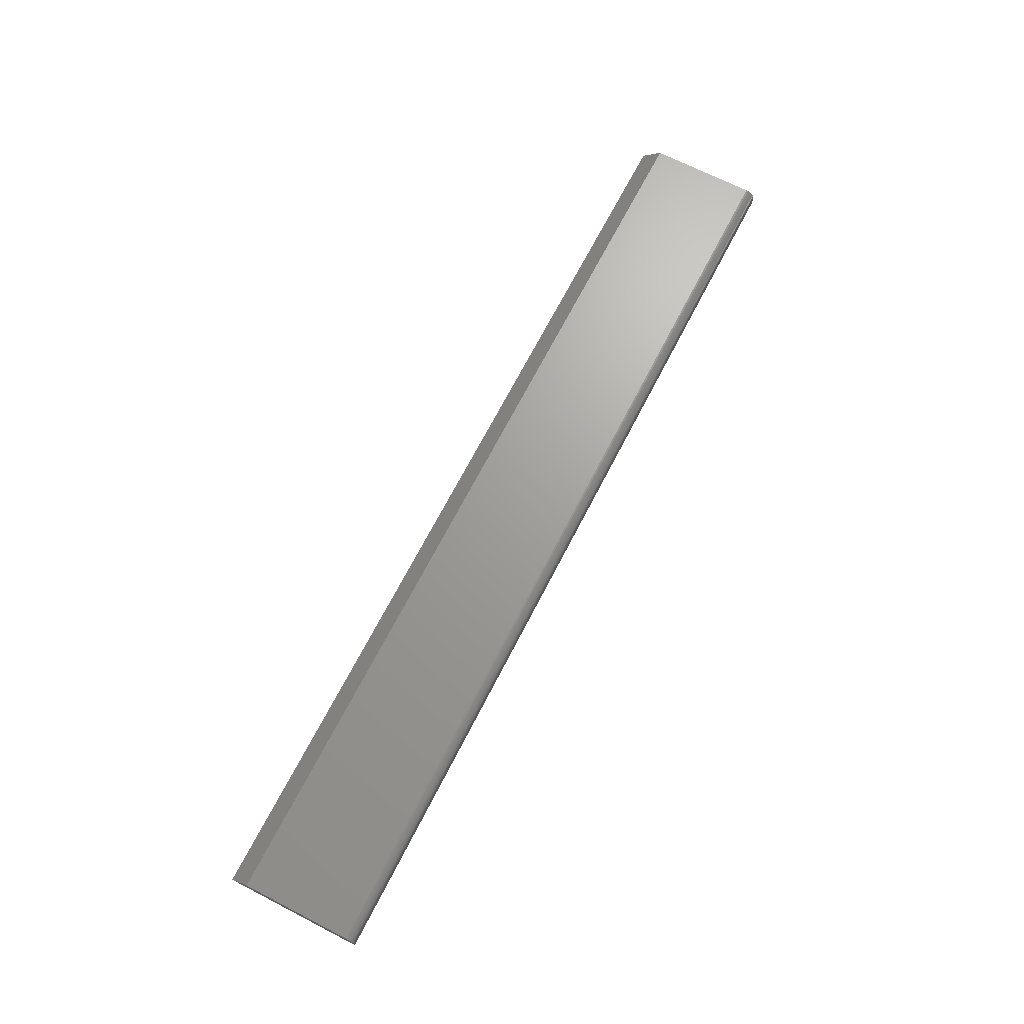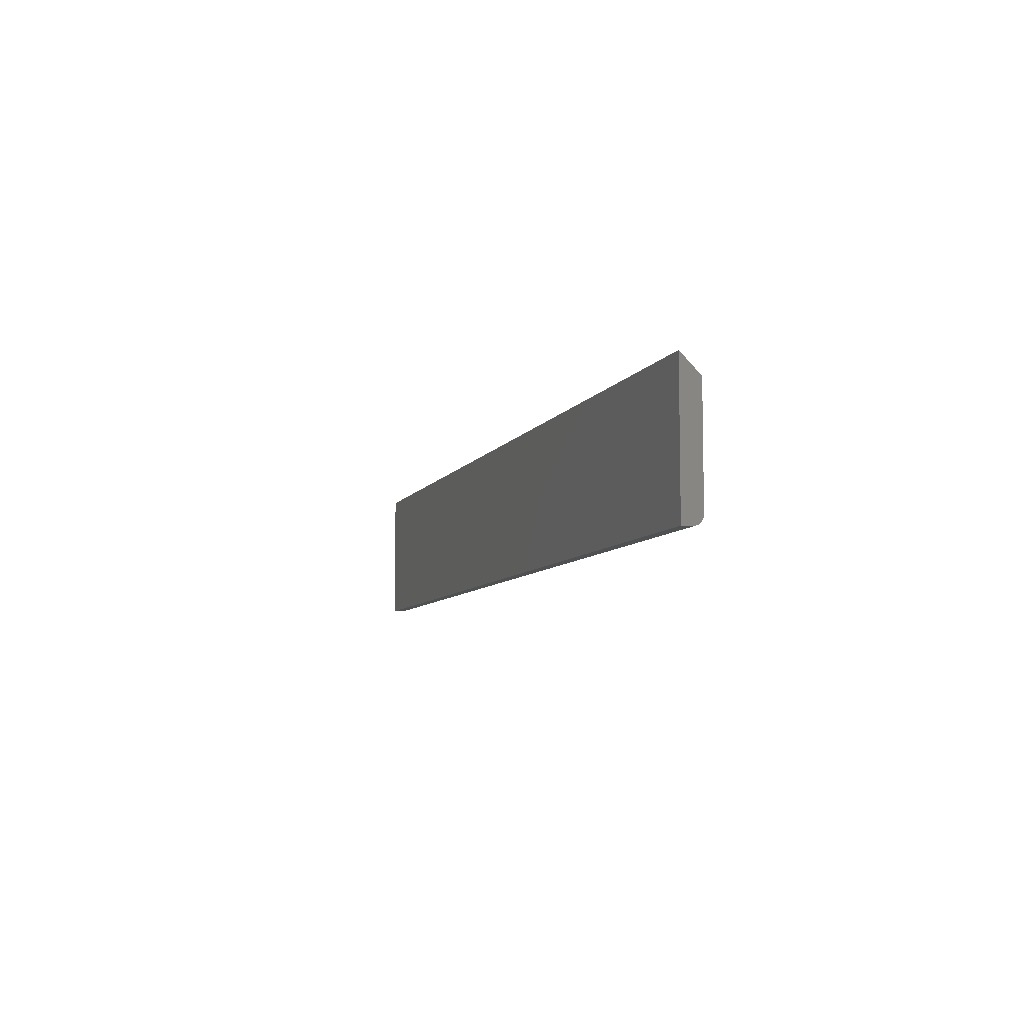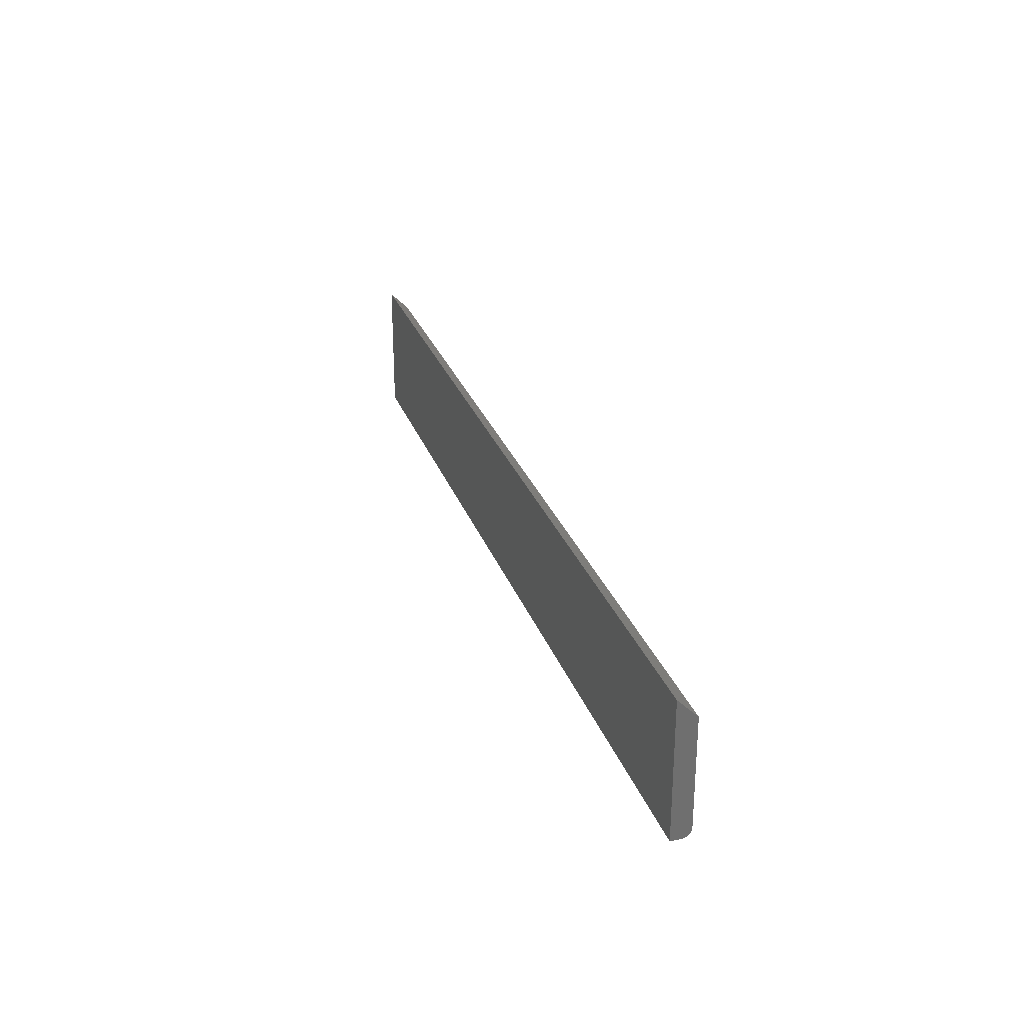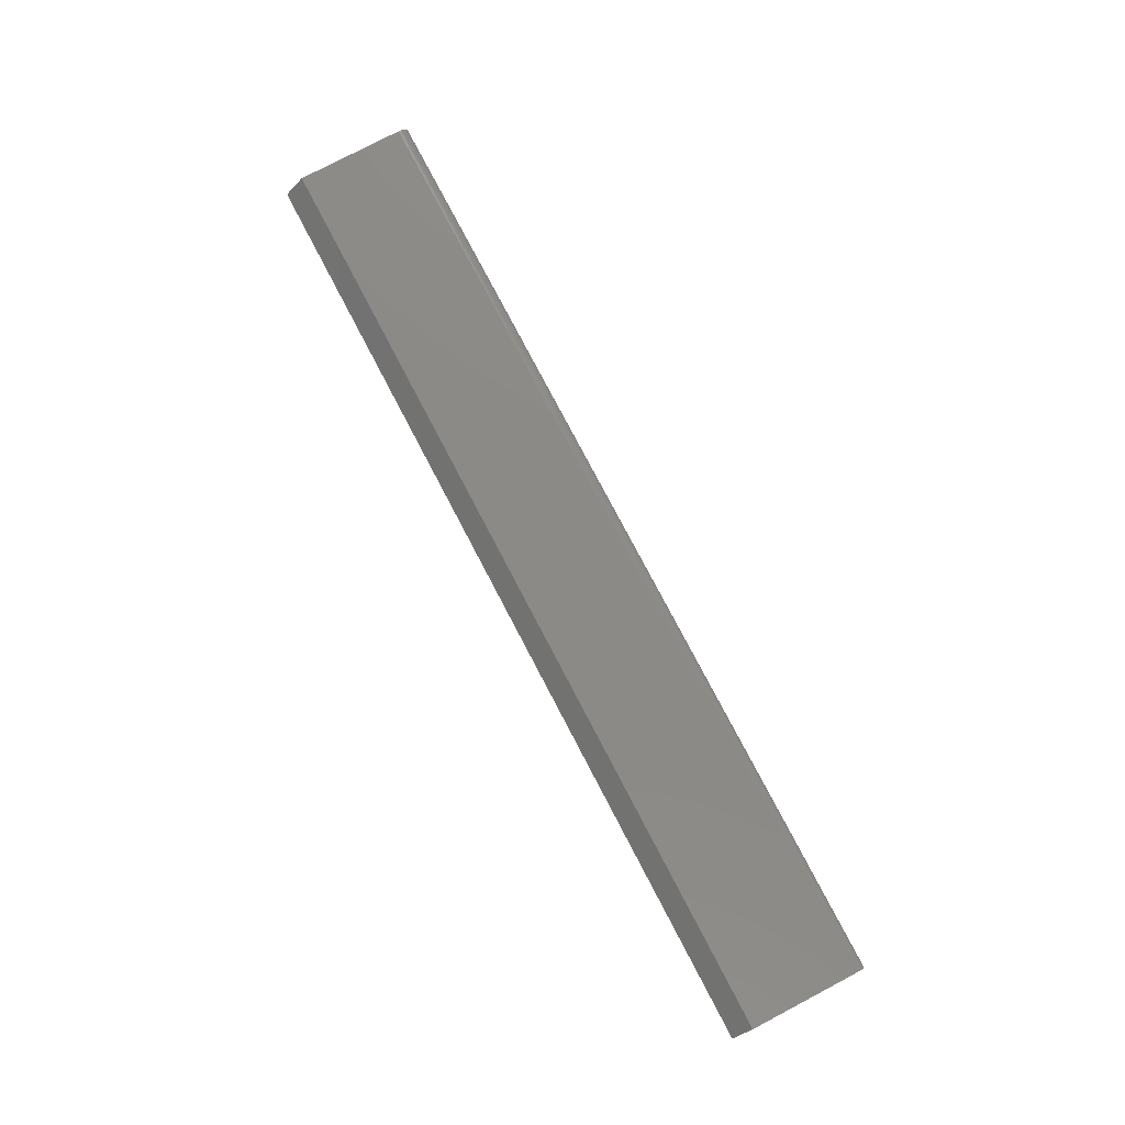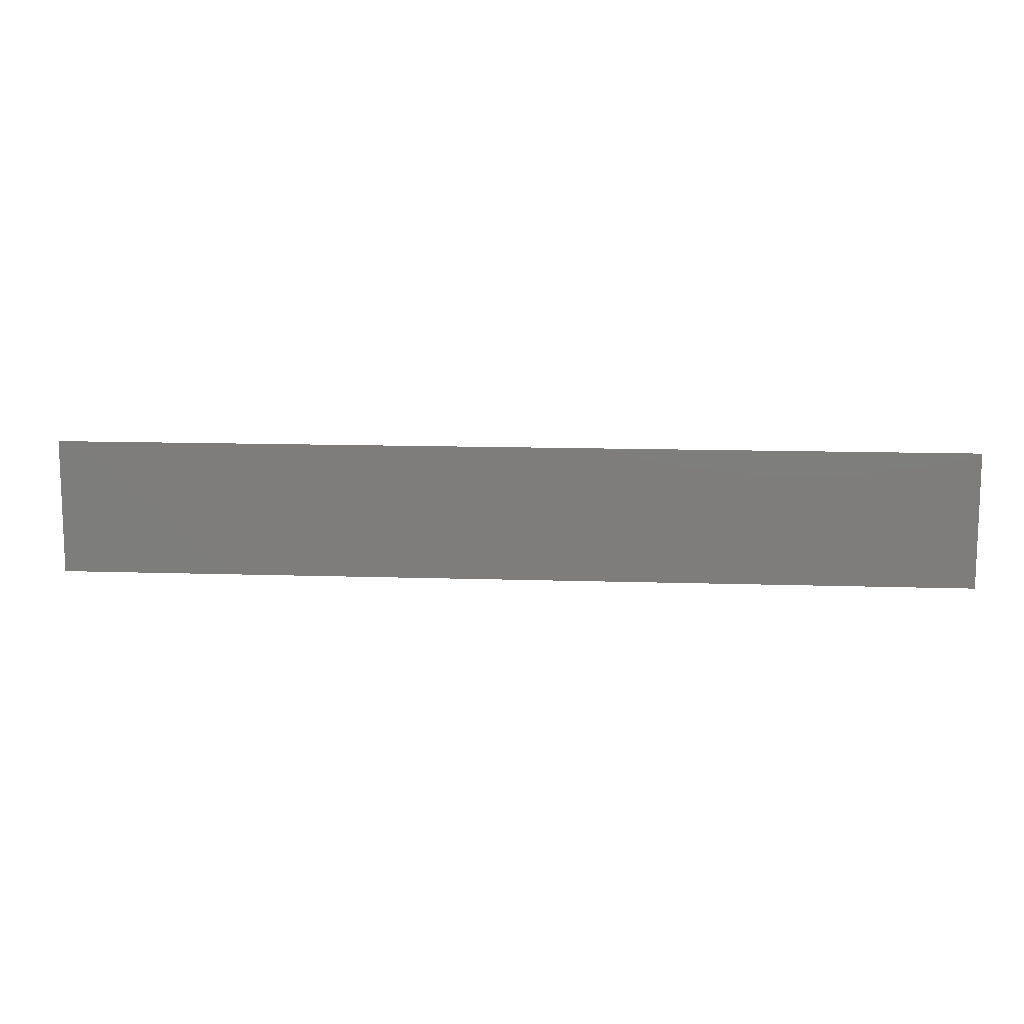
<metadata>
{"format":"stl","ext":"stl","renderer":"f3d","projection":"perspective","resolution":1024,"background":"white","views":[{"elev":68.6,"azim":117.2,"up":"+Y"},{"elev":-7.4,"azim":72.7,"up":"+Z"},{"elev":27.6,"azim":72.8,"up":"+Z"},{"elev":78.2,"azim":62.3,"up":"+Y"},{"elev":12.0,"azim":4.5,"up":"+Z"}]}
</metadata>
<code>
# stl→obj: 24 verts, 44 faces
v 4.784e-19 4.337e-19 -0.1016
v 5.811e-18 5.268e-18 -0.01447
v 0.75 4.337e-19 -0.1016
v 0.75 5.268e-18 -0.01447
v 3.851e-19 -0.0001501 -0.1031
v 2.953e-19 -0.0005947 -0.1046
v 2.126e-19 -0.001317 -0.1059
v 1.401e-19 -0.002288 -0.1071
v 8.062e-20 -0.003472 -0.1081
v 3.641e-20 -0.004823 -0.1088
v 9.192e-21 -0.006288 -0.1092
v 0 -0.007812 -0.1094
v 0 -0.01562 -0.1094
v 0 -0.01562 0.001151
v 0.75 -0.001317 -0.1059
v 0.75 -0.0001501 -0.1031
v 0.75 -0.0005947 -0.1046
v 0.75 -0.003472 -0.1081
v 0.75 -0.01562 -0.1094
v 0.75 -0.007812 -0.1094
v 0.75 -0.006288 -0.1092
v 0.75 -0.004823 -0.1088
v 0.75 -0.01562 0.001151
v 0.75 -0.002288 -0.1071
f 1 2 3
f 3 2 4
f 5 6 7
f 5 7 8
f 5 8 9
f 5 9 10
f 5 10 11
f 1 5 11
f 1 11 12
f 1 12 13
f 1 13 14
f 1 14 2
f 3 15 16
f 15 17 16
f 18 19 20
f 18 20 21
f 18 21 22
f 23 19 18
f 23 18 24
f 23 24 15
f 23 15 3
f 23 3 4
f 13 19 14
f 14 19 23
f 23 4 14
f 14 4 2
f 13 12 19
f 19 12 20
f 1 3 5
f 5 3 16
f 5 16 6
f 6 16 17
f 6 17 7
f 7 17 15
f 7 15 8
f 8 15 24
f 8 24 9
f 9 24 18
f 9 18 10
f 10 18 22
f 10 22 11
f 11 22 21
f 11 21 12
f 12 21 20

</code>
